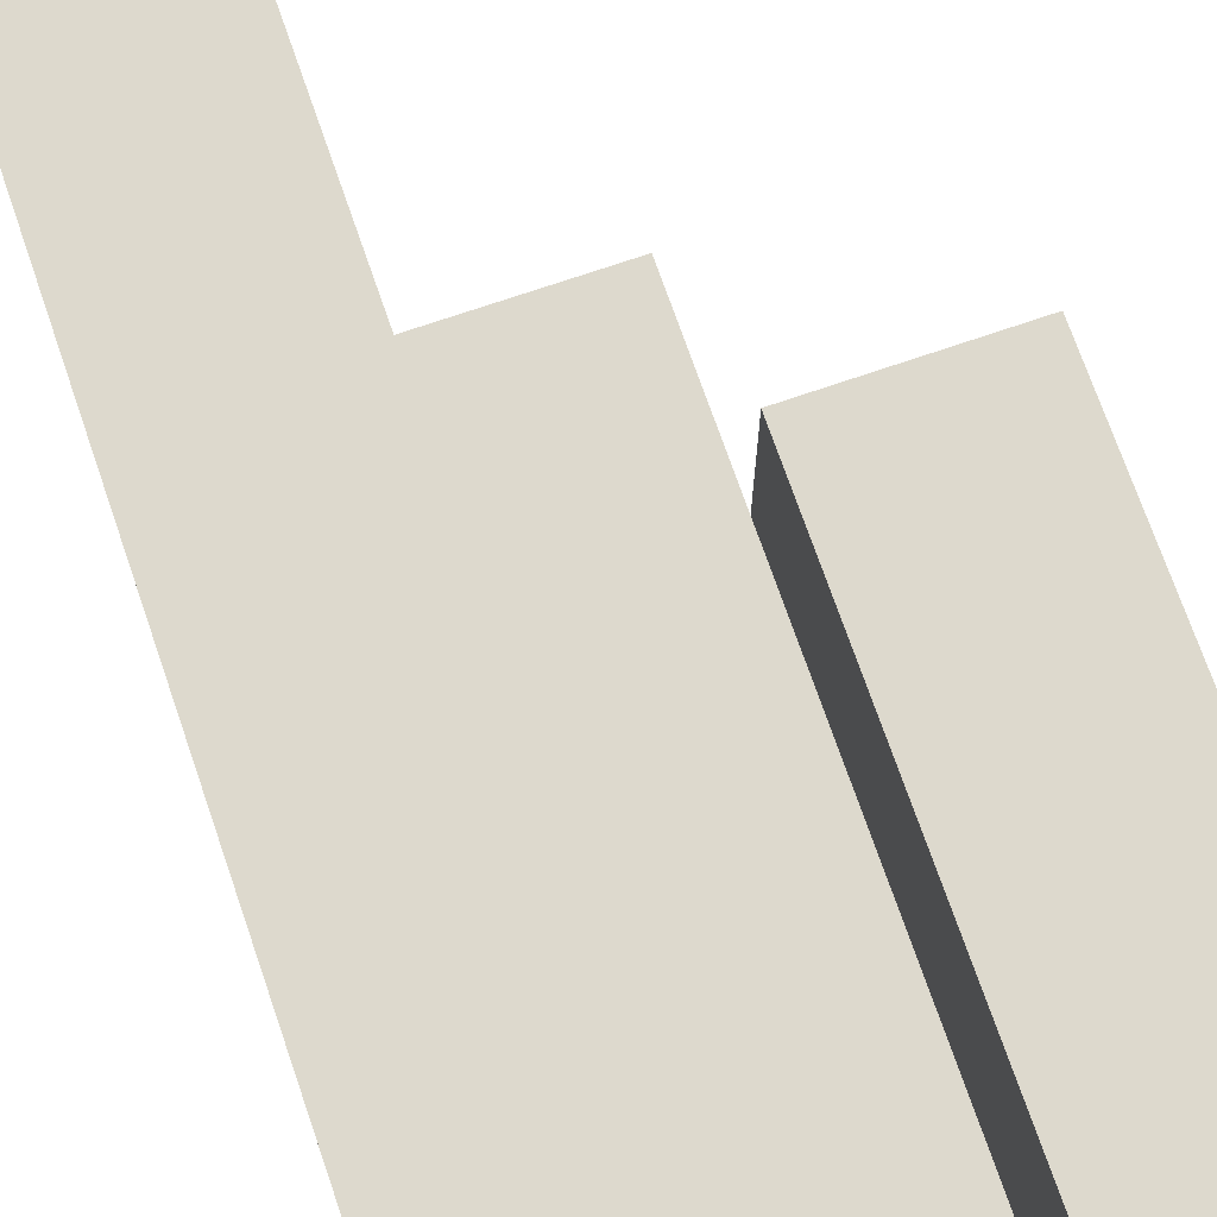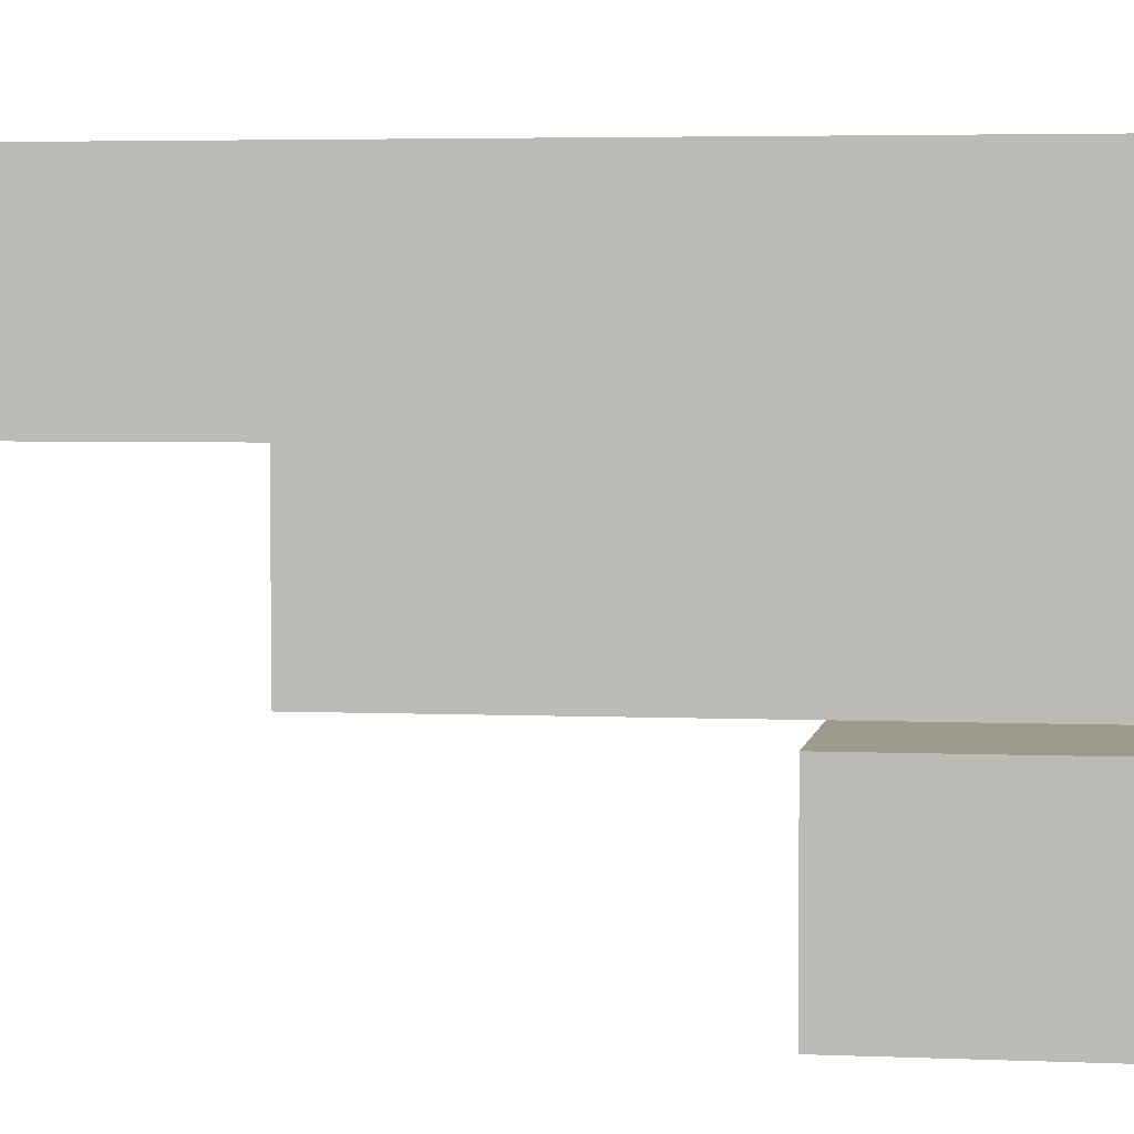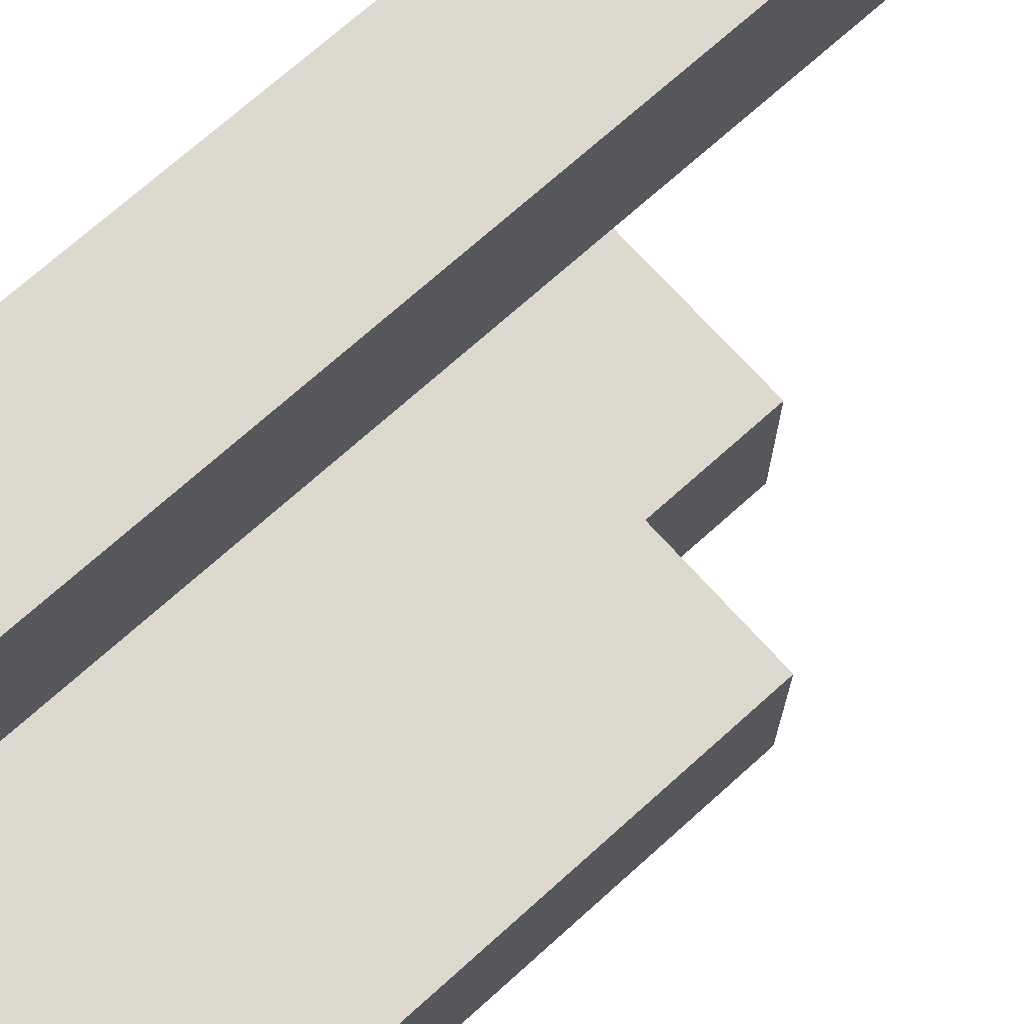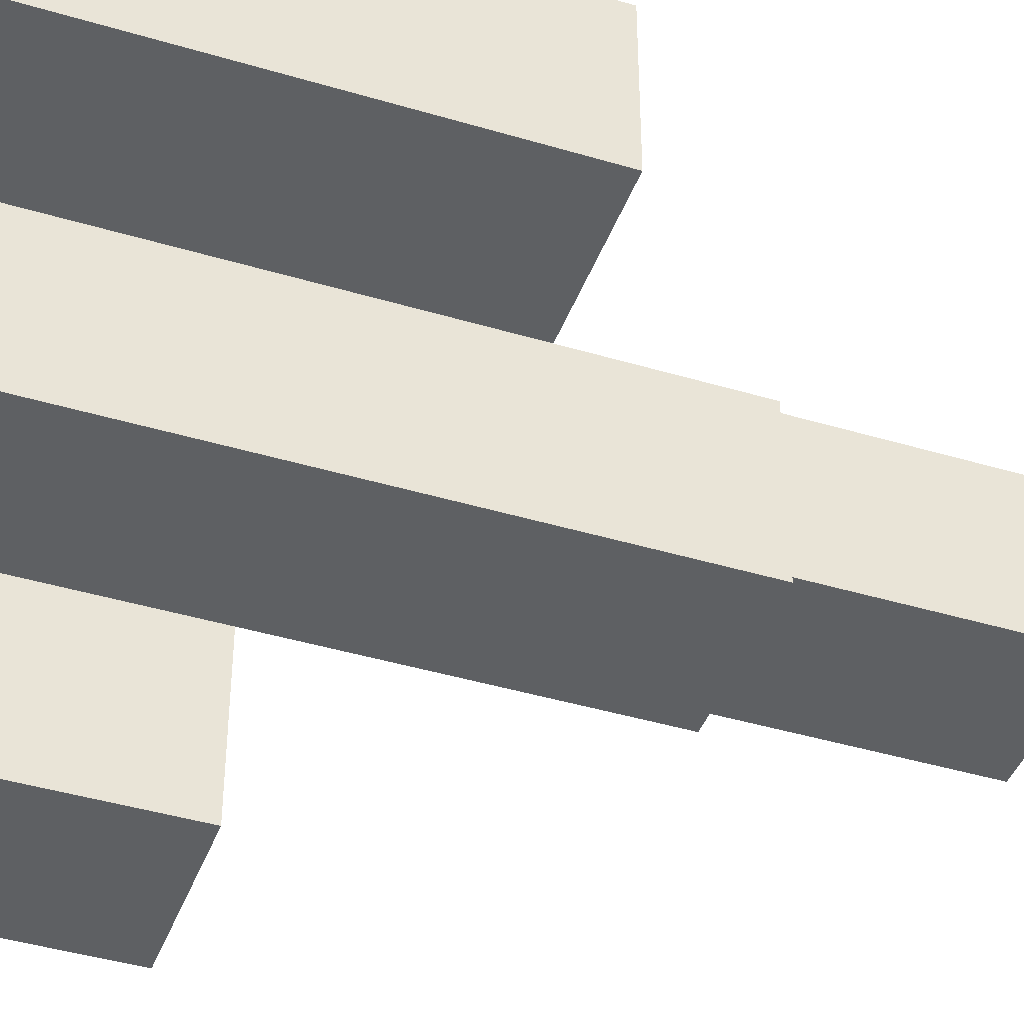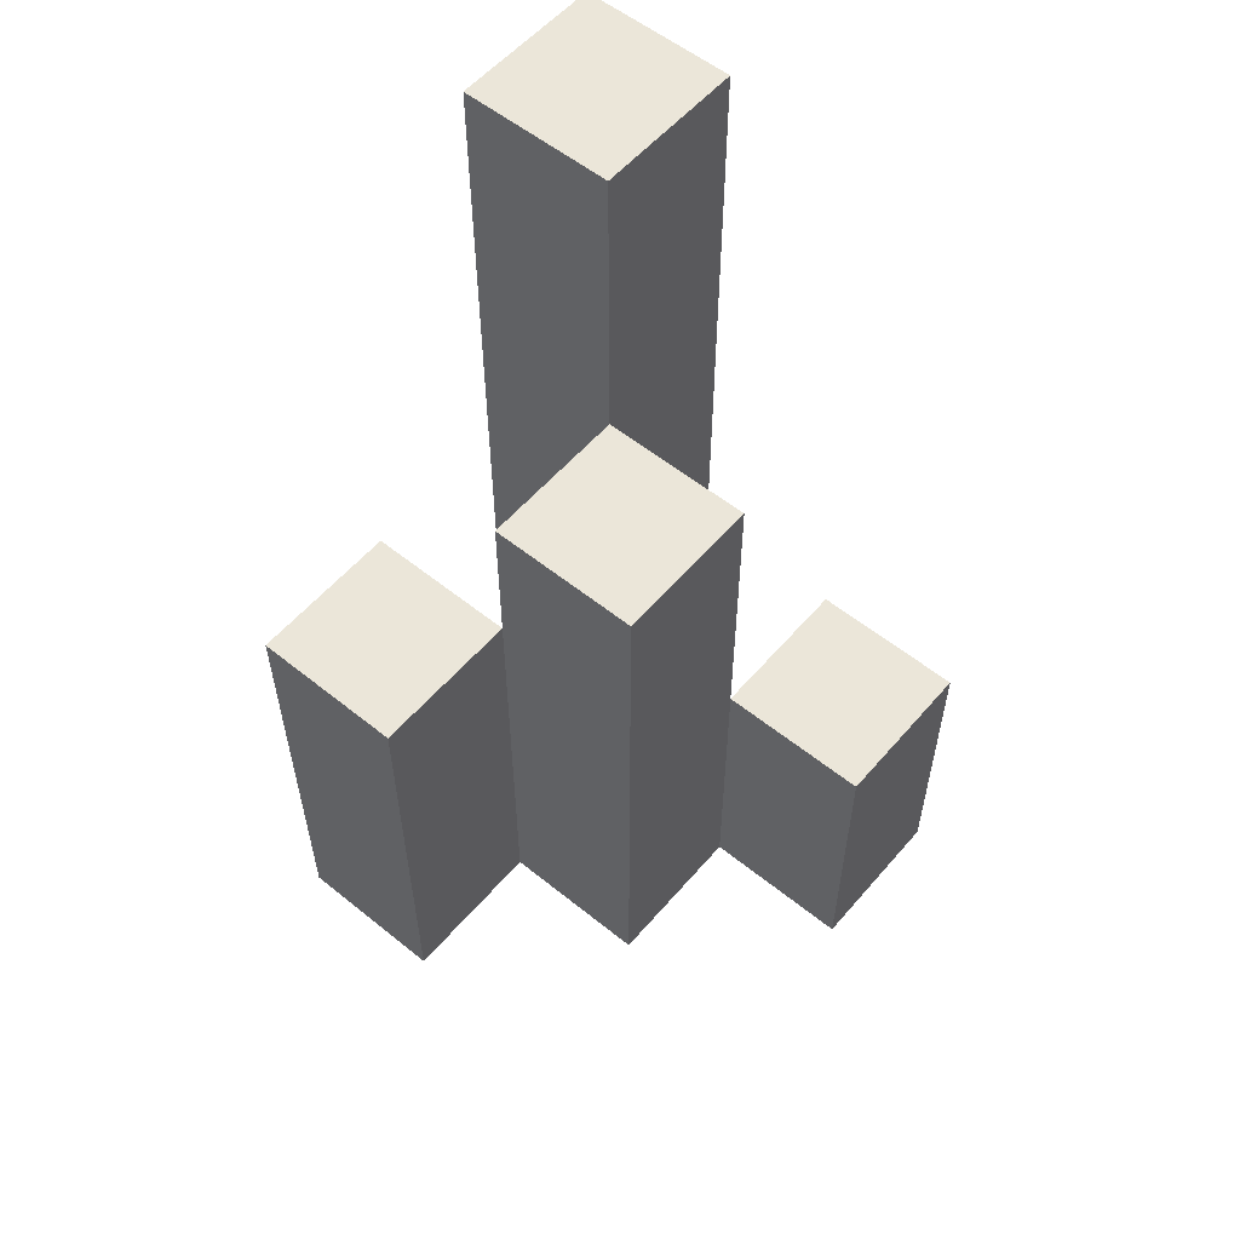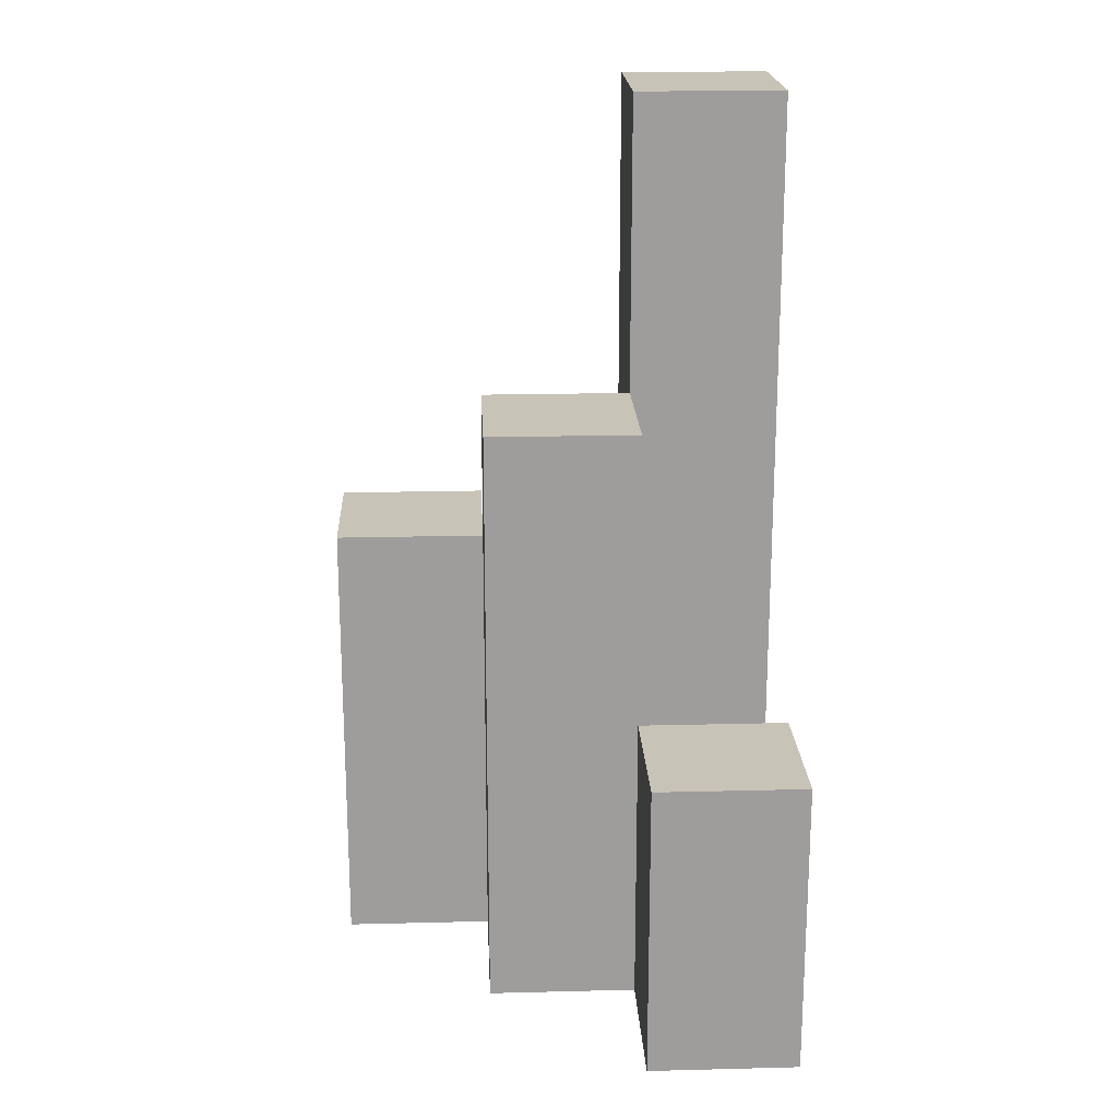
<metadata>
{"format":"obj","ext":"obj","renderer":"f3d","projection":"perspective","resolution":1024,"background":"white","views":[{"elev":71.9,"azim":-19.0,"up":"+Z"},{"elev":3.6,"azim":-81.2,"up":"+Z"},{"elev":71.4,"azim":48.0,"up":"+Z"},{"elev":-42.4,"azim":70.3,"up":"+Z"},{"elev":56.5,"azim":130.1,"up":"+Y"},{"elev":19.8,"azim":177.3,"up":"+Y"}]}
</metadata>
<code>
o
v -6.9 0.9 12.5
v -6.9 0.9 12.4
v -6.9 0.9 12.3
v -6.9 0.9 12.2
v -6.9 1.1 12.3
v -6.9 1.1 12.2
v -6.9 1.5 12.5
v -6.9 1.5 12.4
v -6.8 0.9 12.4
v -6.8 0.9 12.3
v -6.8 1.1 12.3
v -6.8 1.3 12.4
v -6.8 1.3 12.3
v -6.7 0.9 12.5
v -6.7 0.9 12.4
v -6.7 1.2 12.5
v -6.7 1.2 12.4
v -6.8 0.9 12.5
v -6.8 0.9 12.4
v -6.8 0.9 12.3
v -6.8 0.9 12.2
v -6.8 1.1 12.3
v -6.8 1.1 12.2
v -6.8 1.3 12.4
v -6.8 1.5 12.5
v -6.8 1.5 12.4
v -6.7 0.9 12.4
v -6.7 0.9 12.3
v -6.7 1.2 12.4
v -6.7 1.3 12.4
v -6.7 1.3 12.3
v -6.6 0.9 12.5
v -6.6 0.9 12.4
v -6.6 1.2 12.5
v -6.6 1.2 12.4
v -6.9 0.9 12.5
v -6.9 1.5 12.5
v -6.8 0.9 12.5
v -6.8 1.5 12.5
v -6.7 0.9 12.5
v -6.7 1.2 12.5
v -6.6 0.9 12.5
v -6.6 1.2 12.5
v -6.8 0.9 12.4
v -6.8 1.3 12.4
v -6.7 0.9 12.4
v -6.7 1.2 12.4
v -6.7 1.3 12.4
v -6.9 0.9 12.3
v -6.9 1.1 12.3
v -6.8 0.9 12.3
v -6.8 1.1 12.3
v -6.9 0.9 12.4
v -6.9 1.5 12.4
v -6.8 0.9 12.4
v -6.8 1.3 12.4
v -6.8 1.5 12.4
v -6.7 0.9 12.4
v -6.7 1.2 12.4
v -6.6 0.9 12.4
v -6.6 1.2 12.4
v -6.8 0.9 12.3
v -6.8 1.1 12.3
v -6.8 1.3 12.3
v -6.7 0.9 12.3
v -6.7 1.3 12.3
v -6.9 0.9 12.2
v -6.9 1.1 12.2
v -6.8 0.9 12.2
v -6.8 1.1 12.2
v -6.9 0.9 12.5
v -6.8 0.9 12.5
v -6.7 0.9 12.5
v -6.6 0.9 12.5
v -6.9 0.9 12.4
v -6.8 0.9 12.4
v -6.7 0.9 12.4
v -6.6 0.9 12.4
v -6.9 0.9 12.3
v -6.8 0.9 12.3
v -6.7 0.9 12.3
v -6.9 0.9 12.2
v -6.8 0.9 12.2
v -6.9 1.1 12.3
v -6.8 1.1 12.3
v -6.9 1.1 12.2
v -6.8 1.1 12.2
v -6.7 1.2 12.5
v -6.6 1.2 12.5
v -6.7 1.2 12.4
v -6.6 1.2 12.4
v -6.8 1.3 12.4
v -6.7 1.3 12.4
v -6.8 1.3 12.3
v -6.7 1.3 12.3
v -6.9 1.5 12.5
v -6.8 1.5 12.5
v -6.9 1.5 12.4
v -6.8 1.5 12.4
f 5 4 3
f 6 4 5
f 7 2 1
f 8 2 7
f 11 10 9
f 12 11 9
f 13 11 12
f 16 15 14
f 17 15 16
f 20 21 22
f 22 21 23
f 18 19 24
f 18 24 25
f 25 24 26
f 27 28 29
f 29 28 30
f 30 28 31
f 32 33 34
f 34 33 35
f 38 37 36
f 39 37 38
f 42 41 40
f 43 41 42
f 46 45 44
f 47 45 46
f 48 45 47
f 51 50 49
f 52 50 51
f 53 54 55
f 55 54 56
f 56 54 57
f 58 59 60
f 60 59 61
f 62 63 65
f 63 64 65
f 65 64 66
f 67 68 69
f 69 68 70
f 75 72 71
f 76 72 75
f 77 74 73
f 78 74 77
f 80 77 76
f 81 77 80
f 82 80 79
f 83 80 82
f 84 85 86
f 86 85 87
f 88 89 90
f 90 89 91
f 92 93 94
f 94 93 95
f 96 97 98
f 98 97 99

</code>
